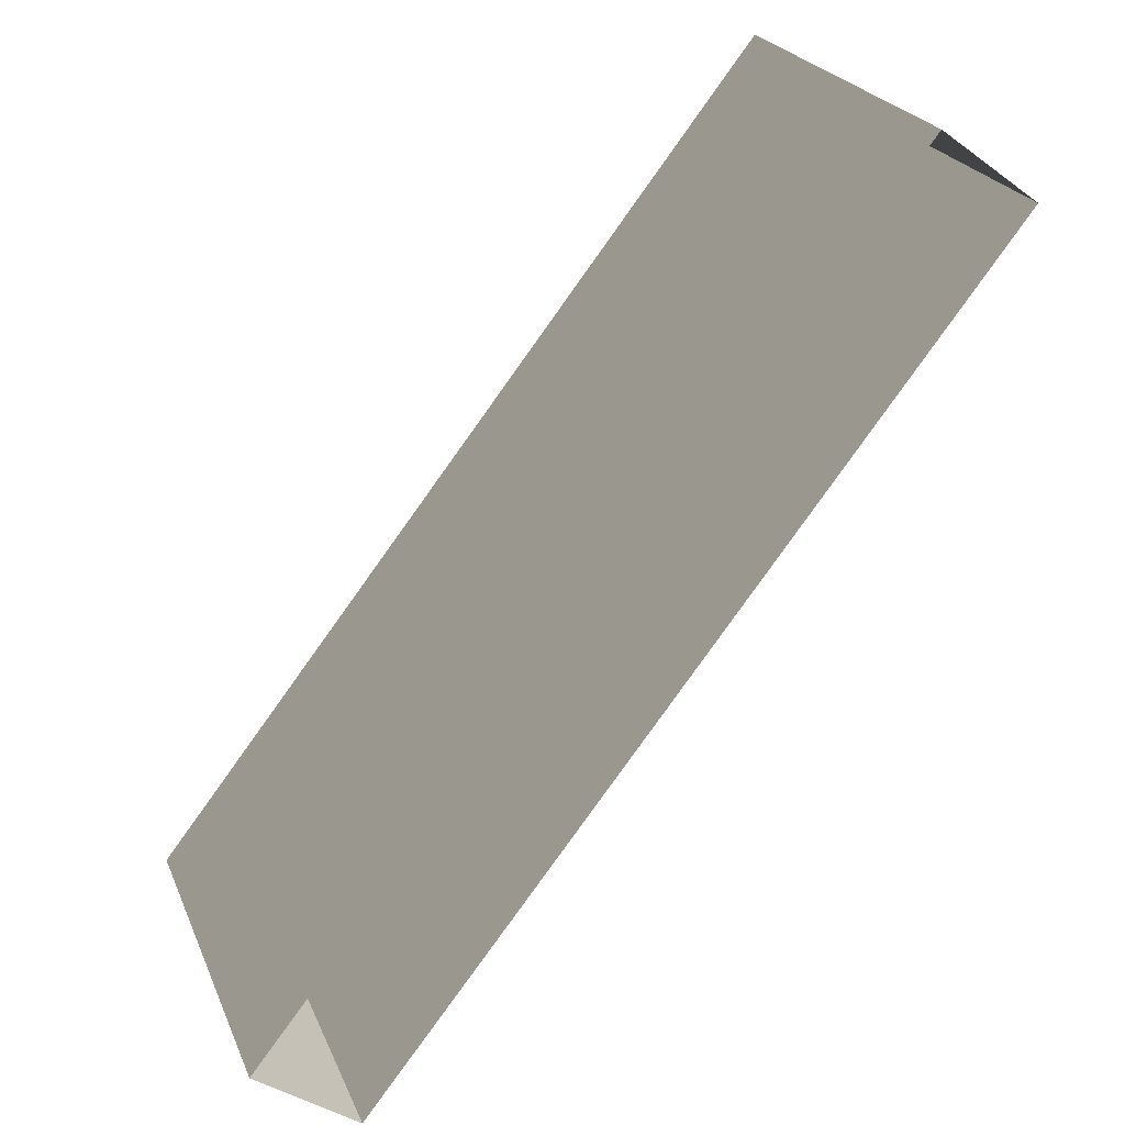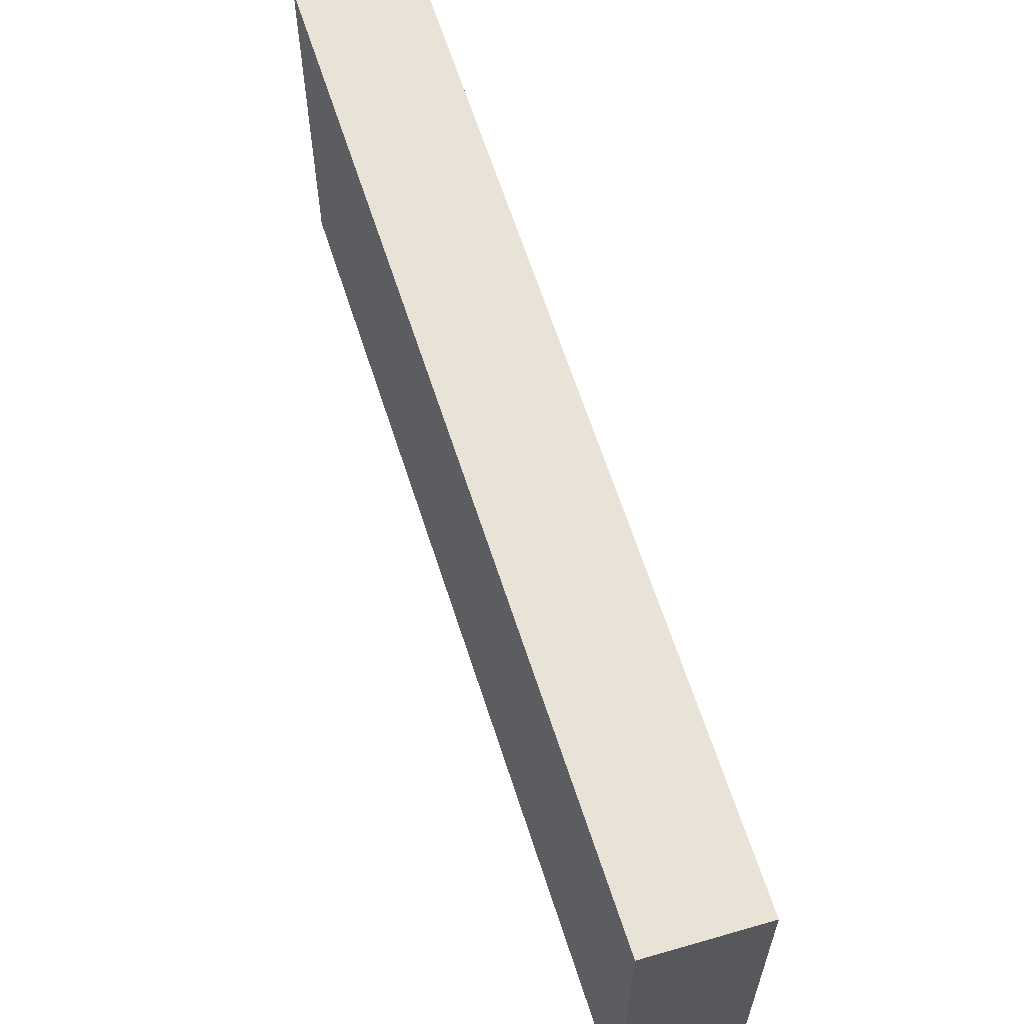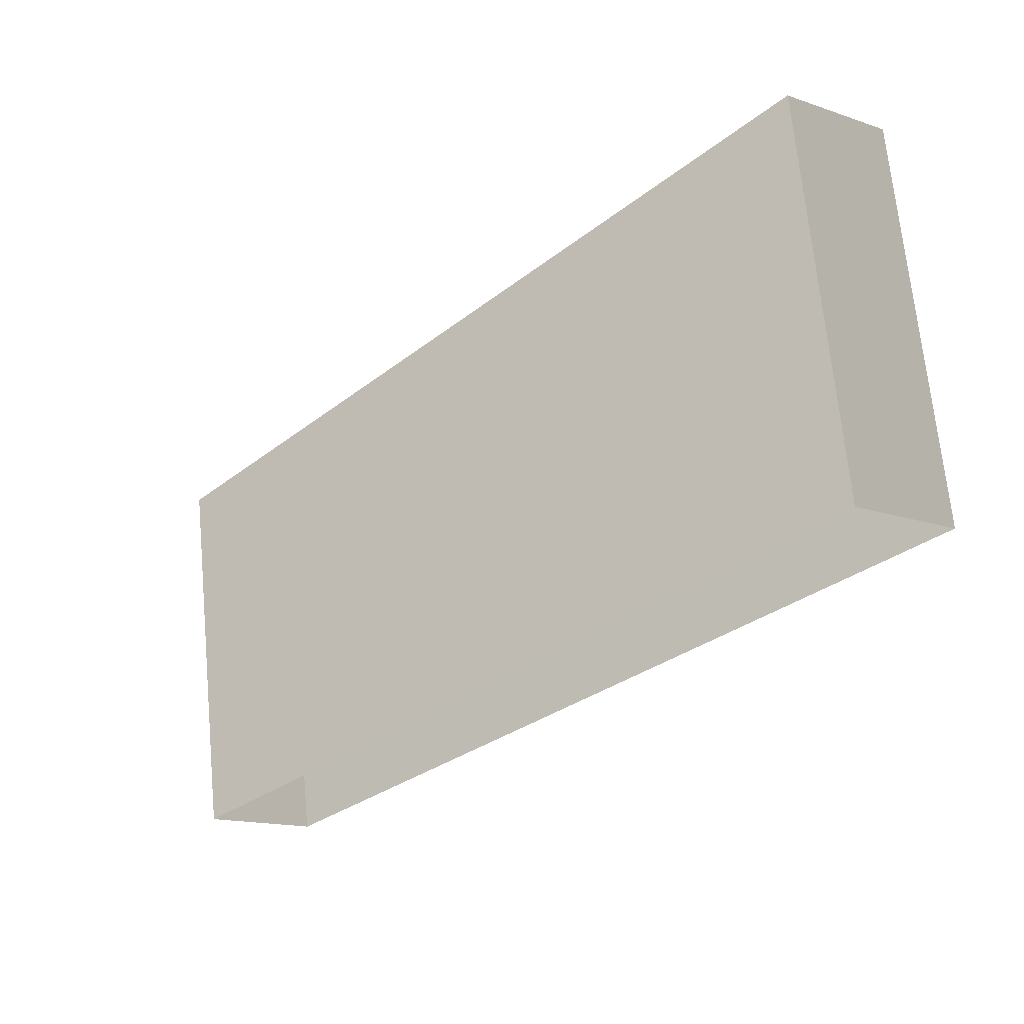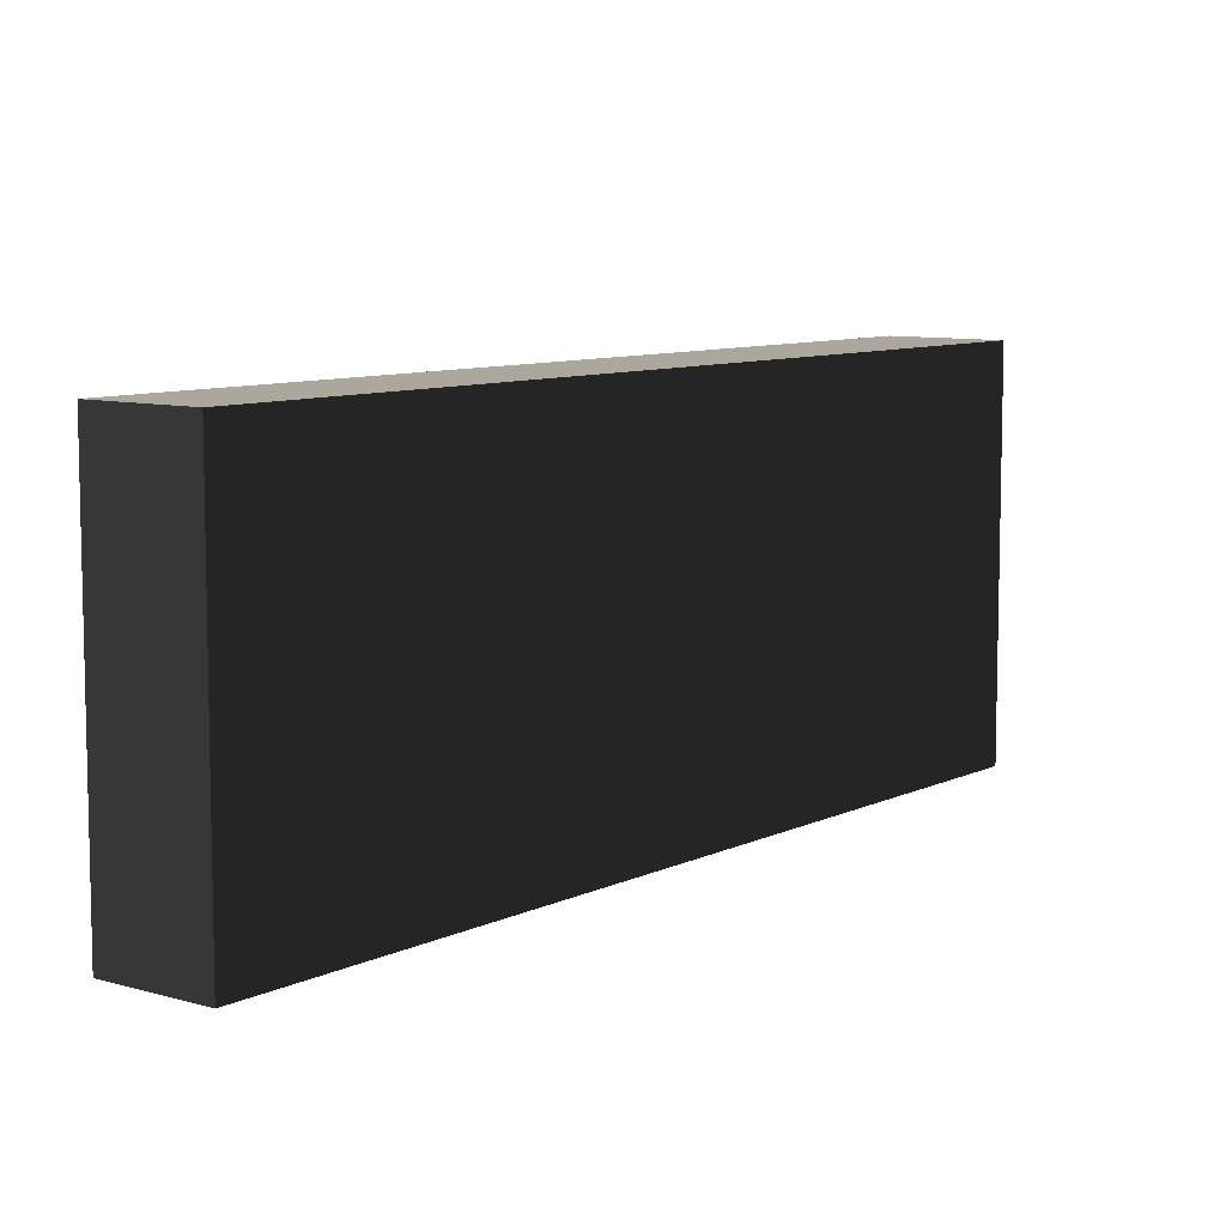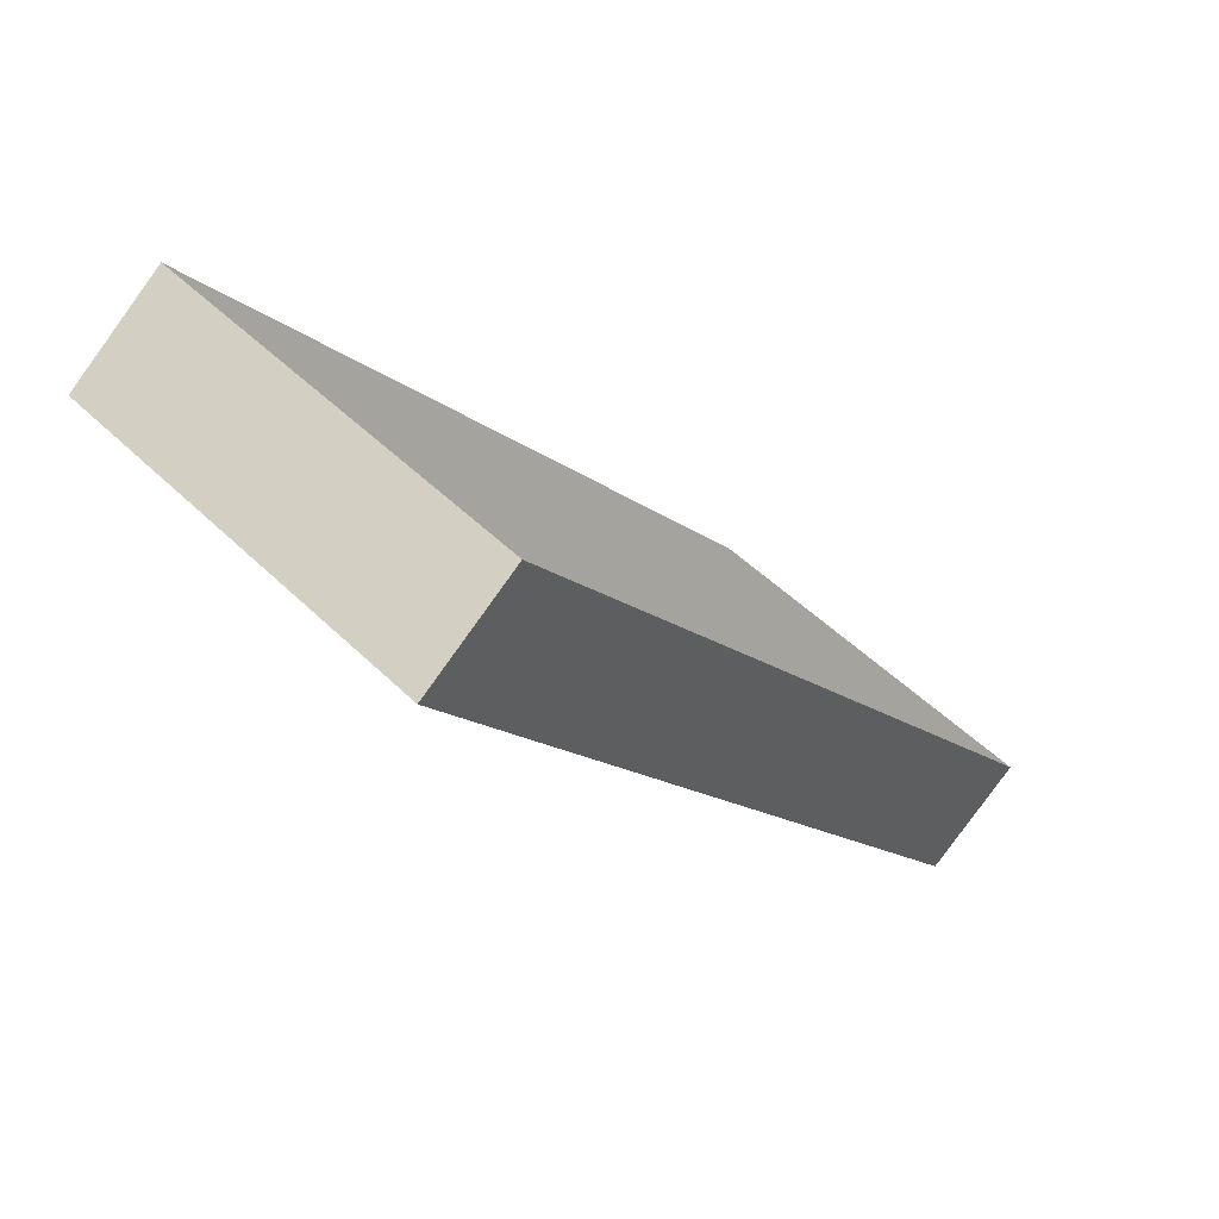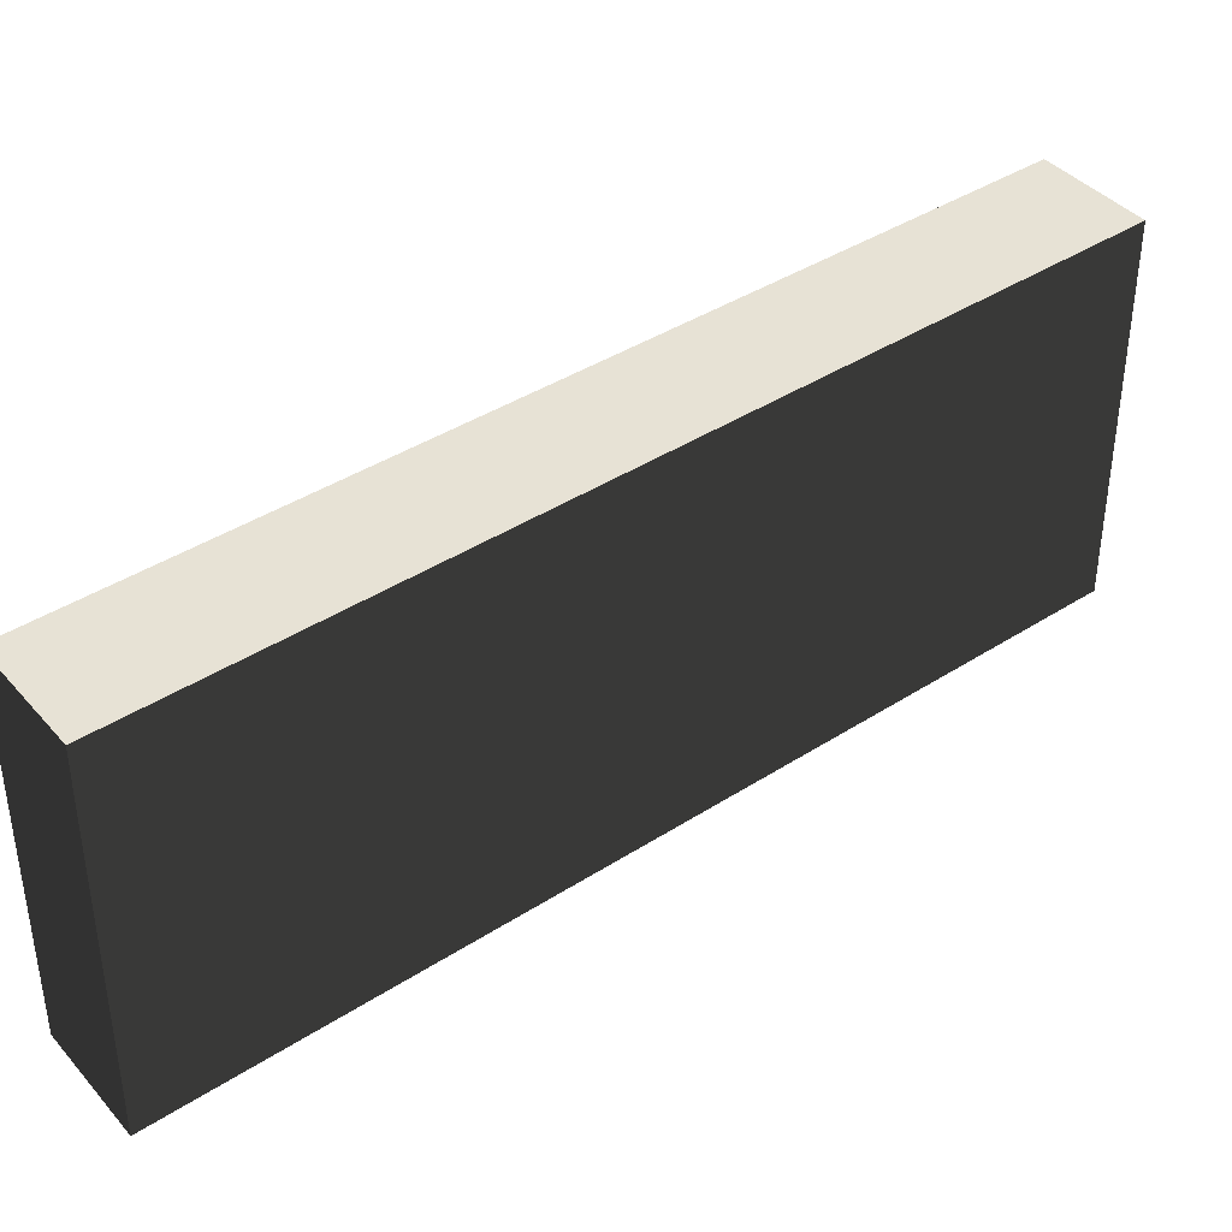
<metadata>
{"format":"obj","ext":"obj","renderer":"f3d","projection":"perspective","resolution":1024,"background":"white","views":[{"elev":23.9,"azim":-18.9,"up":"+Z"},{"elev":62.5,"azim":20.2,"up":"+Y"},{"elev":68.0,"azim":-5.4,"up":"+Z"},{"elev":8.4,"azim":75.2,"up":"+Y"},{"elev":49.9,"azim":136.9,"up":"+Z"},{"elev":40.3,"azim":-90.6,"up":"+Y"}]}
</metadata>
<code>
v  -27.59 0 -46.43
v  -38.27 0 -38.69
v  -27.59 42 -46.43
v  -38.27 42 -38.69
v  38.27 0 38.85
v  38.27 42 38.85
v  28.05 0 46.43
v  28.05 42 46.43
g BuildingMaster_1974194240354463050500000000_0
f 1 2 3
f 2 4 3
f 5 1 6
f 1 3 6
f 7 5 8
f 5 6 8
f 2 7 4
f 7 8 4
g BuildingMaster_1974194240354463050500000000_1
f 3 8 6
f 8 3 4

</code>
